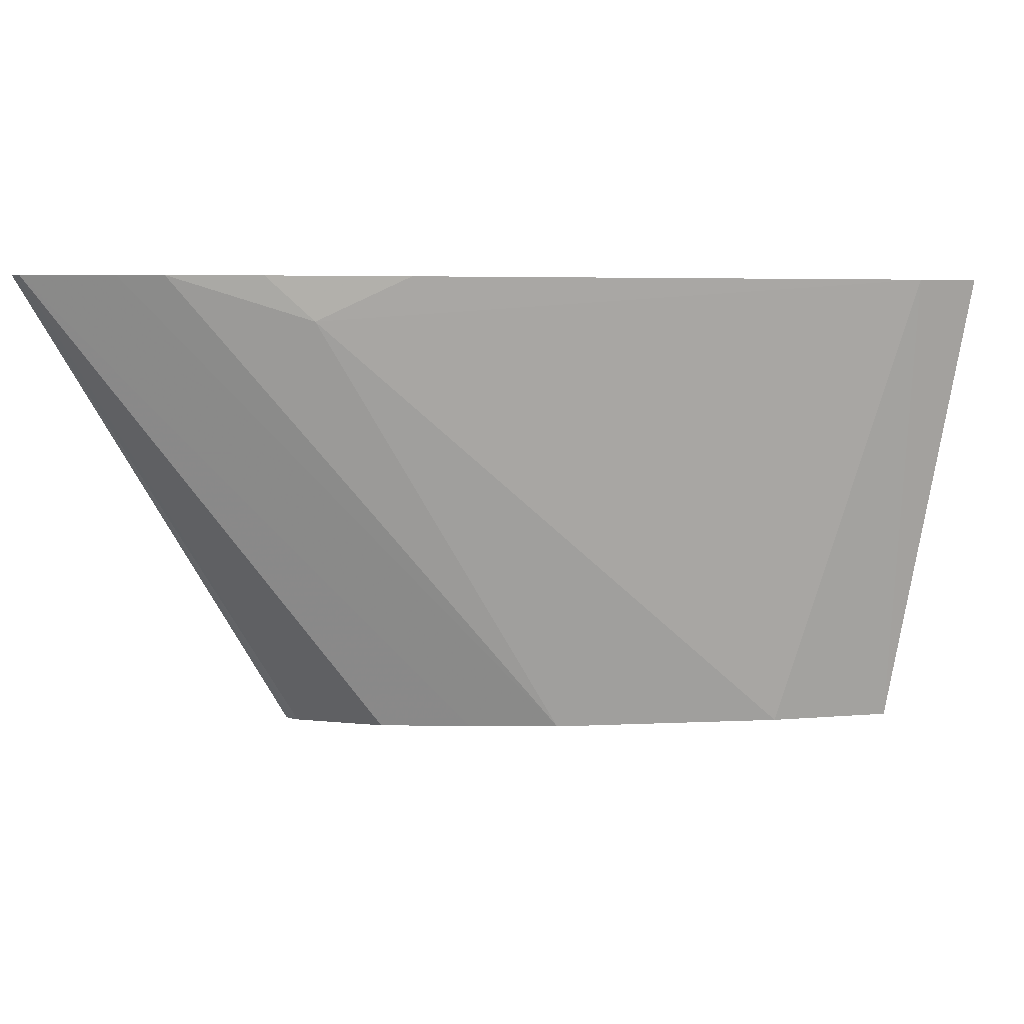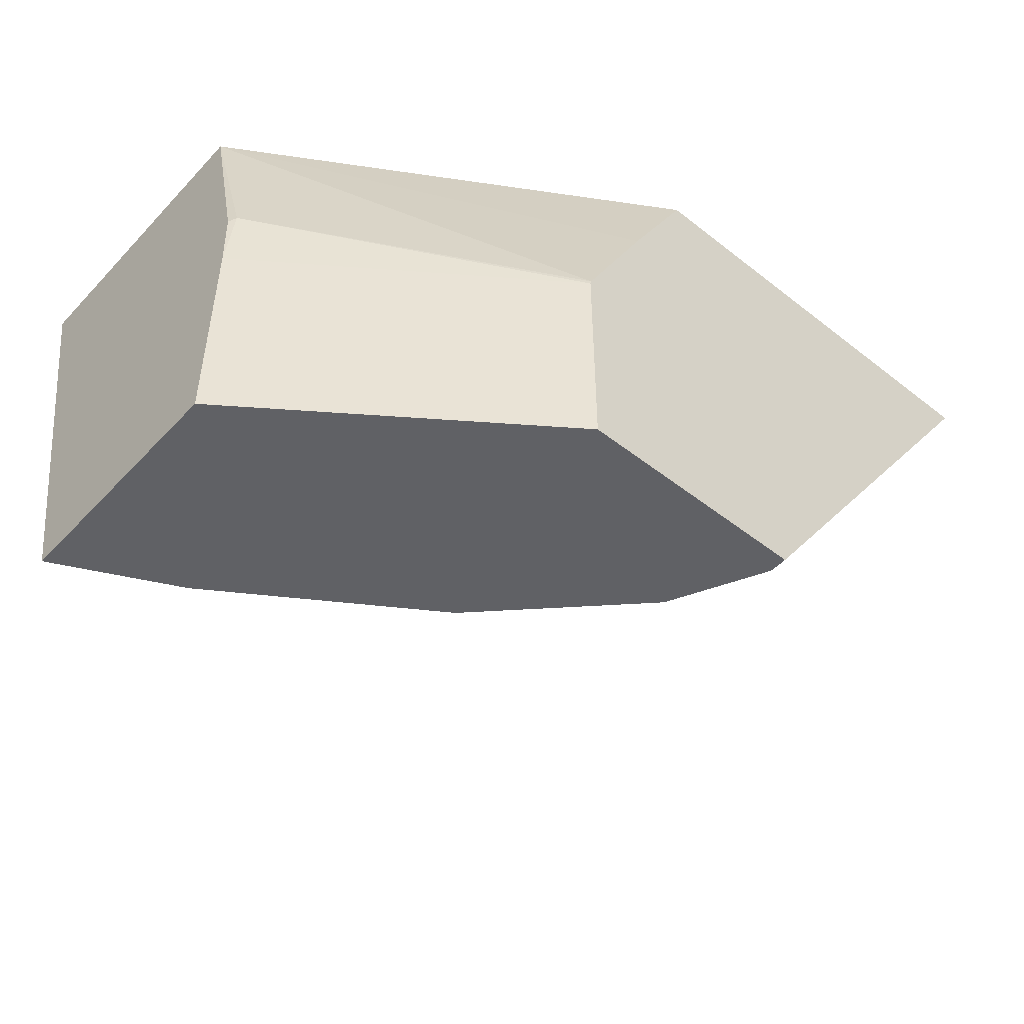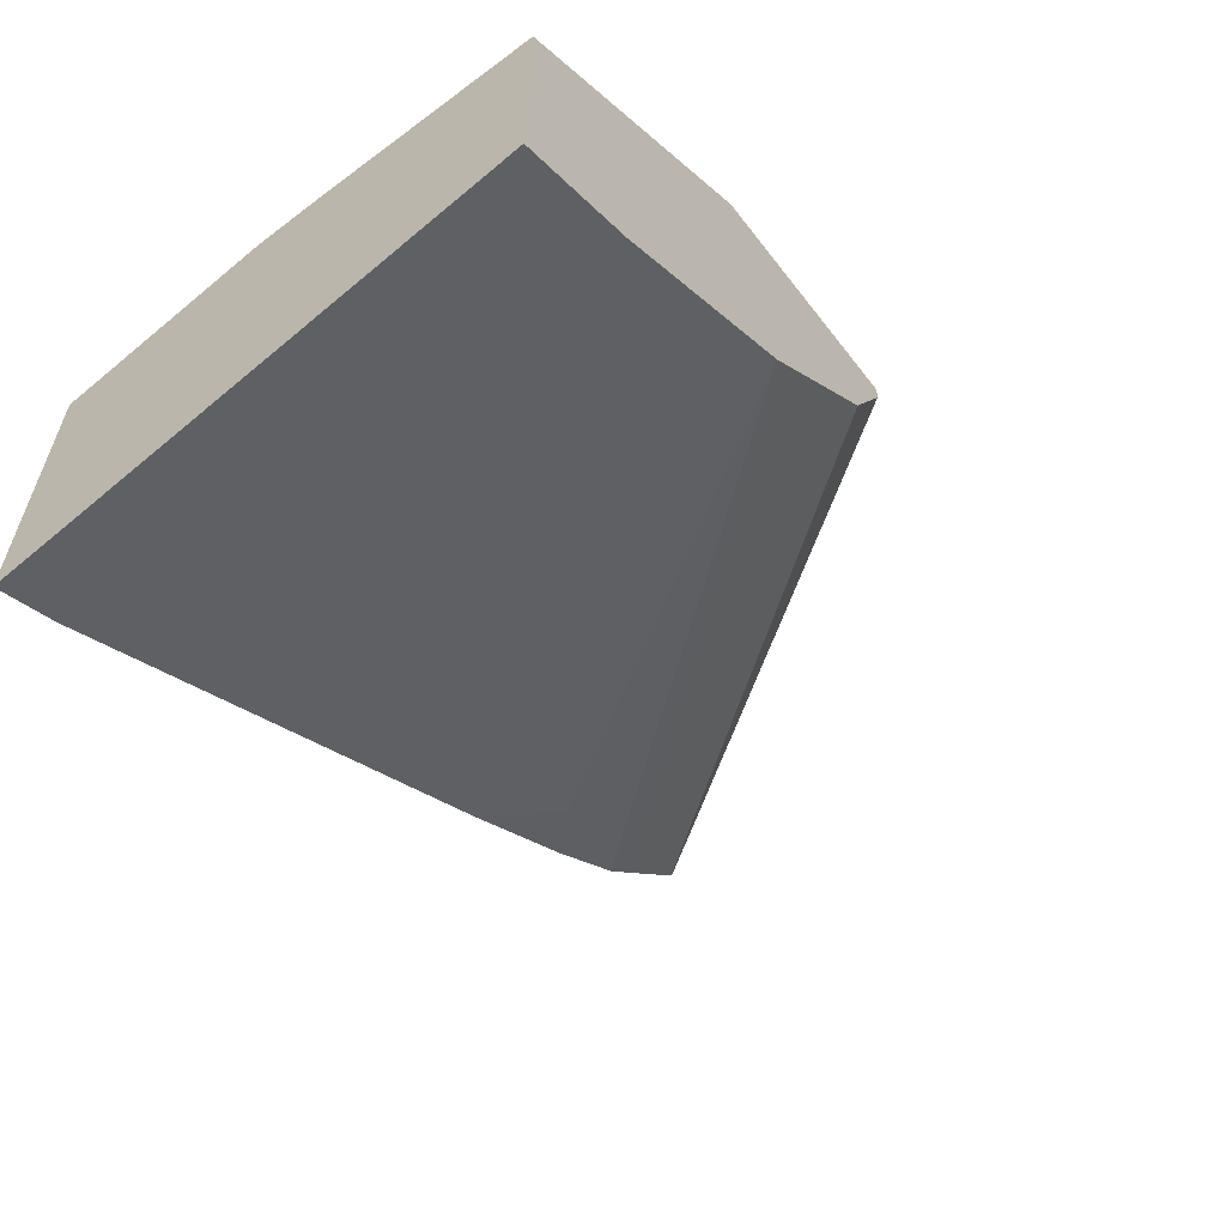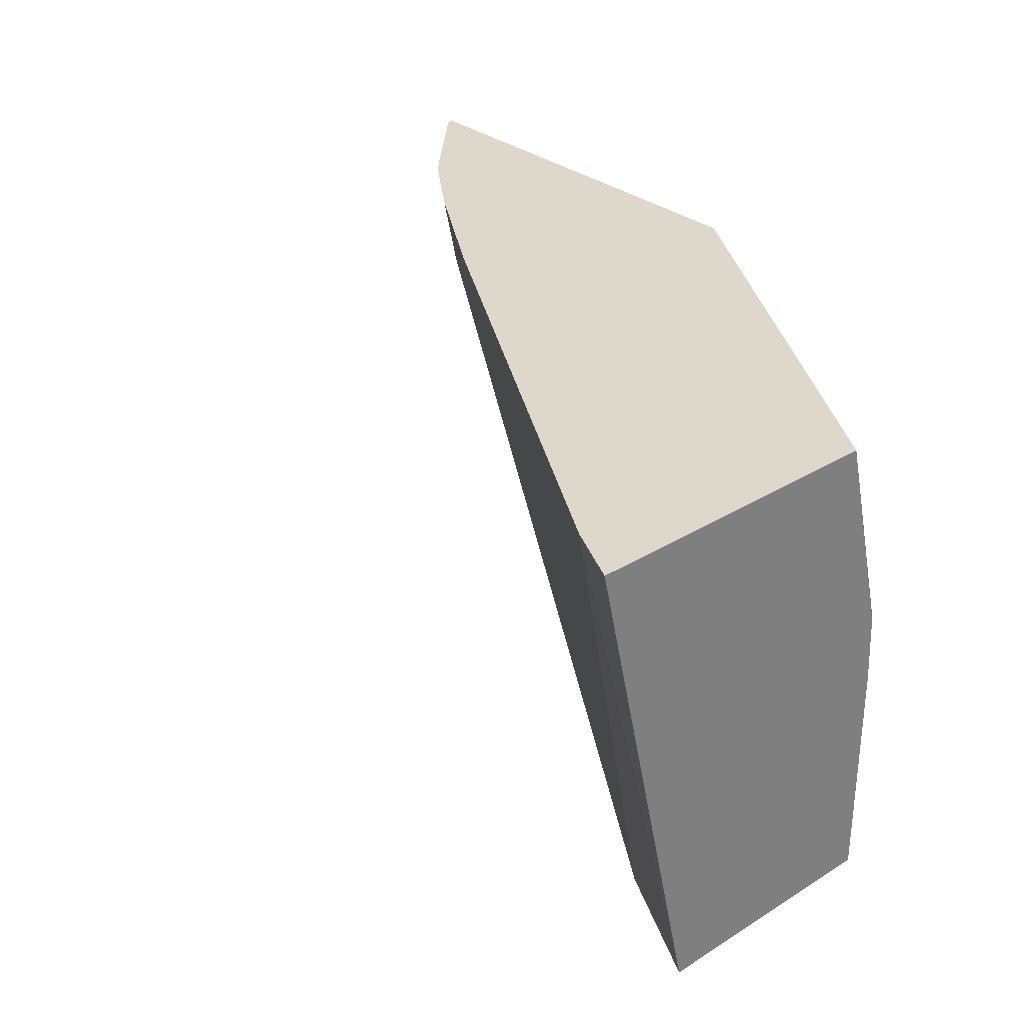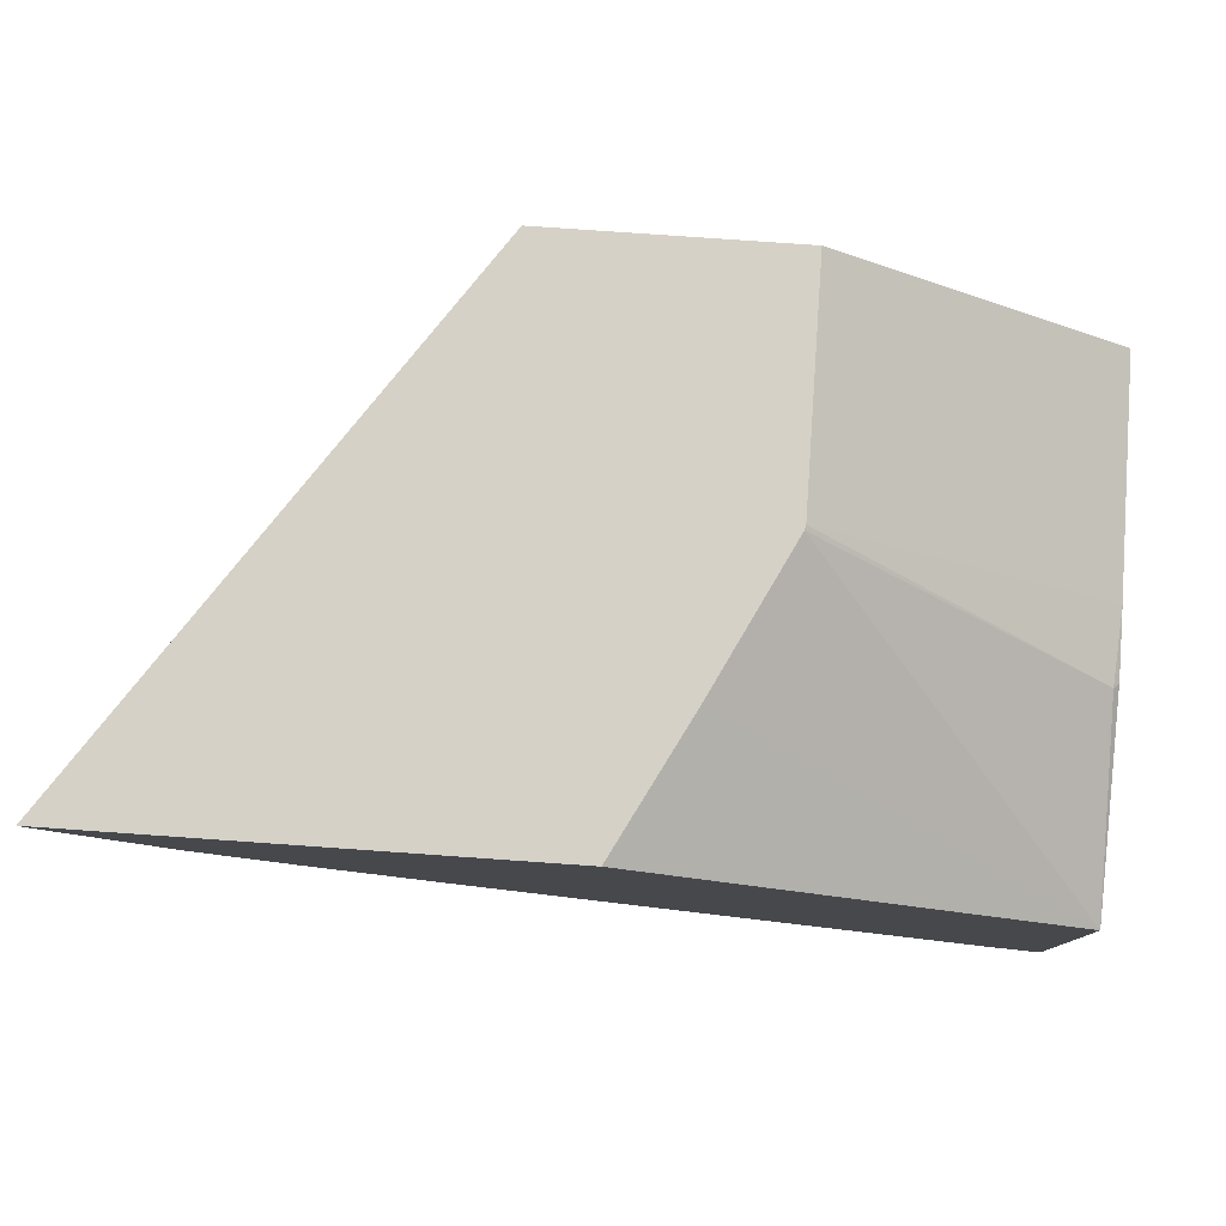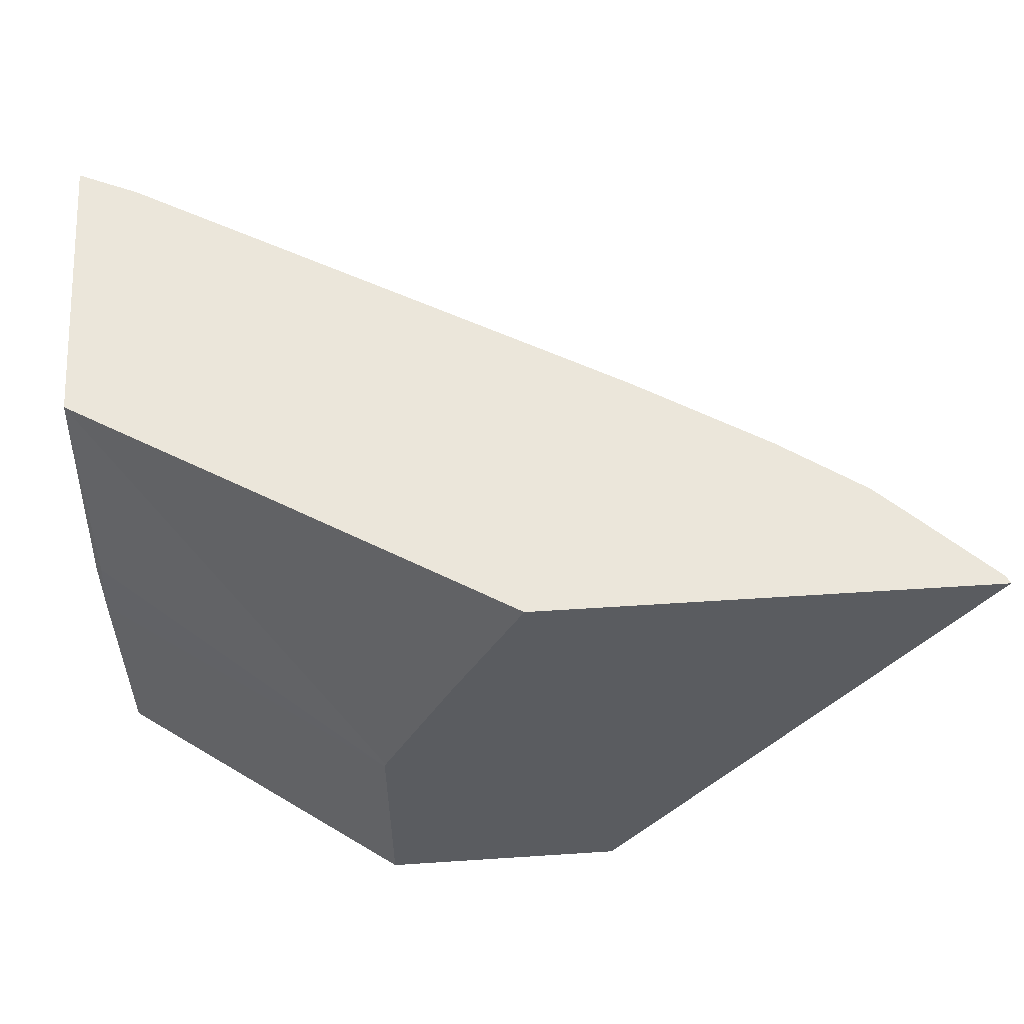
<metadata>
{"format":"obj","ext":"obj","renderer":"f3d","projection":"perspective","resolution":1024,"background":"white","views":[{"elev":4.7,"azim":-43.0,"up":"+Z"},{"elev":-49.2,"azim":139.0,"up":"+Z"},{"elev":-59.3,"azim":127.4,"up":"+Y"},{"elev":31.1,"azim":48.4,"up":"+Z"},{"elev":78.9,"azim":4.0,"up":"+Y"},{"elev":54.9,"azim":176.0,"up":"+Z"}]}
</metadata>
<code>
v 0.5023 0.2958 0.1333
v 0.5023 0.2958 0.002543
v 0.5017 0.2958 0.1359
v 0.6638 0.1761 0.1761
v 0.6672 0.1744 0.1338
v 0.3653 0.2958 0.002543
v 0.6672 0.1744 0.002543
v 0.461 0.2958 0.2172
v 0.6672 0.1439 0.2914
v 0.6672 0.1727 0.1727
v 0.3653 0.287 0.002543
v 0.1669 0.2958 0.2914
v 0.6672 0.03218 0.002543
v 0.4221 0.2958 0.2914
v 0.6672 -0.03401 0.2914
v 0.3658 0.2845 0.002543
v 0.1691 0.291 0.2914
v 0.6326 -0.0176 0.2914
v 0.6502 0.04064 0.002543
v 0.3793 0.2574 0.002543
v 0.2098 0.2504 0.2914
v 0.3929 0.2303 0.002543
v 0.4335 0.1896 0.002543
v 0.596 0.06773 0.002543
v 0.3522 0.1489 0.2914
v 0.3048 0.1829 0.2642
v 0.2302 0.2302 0.2914
v 0.4741 0.149 0.002543
v 0.2776 0.1963 0.2914
f 12 16 17
f 11 16 12
f 9 18 15
f 9 25 18
f 9 29 25
f 9 17 21
f 9 21 27
f 9 12 17
f 13 18 19
f 9 14 12
f 9 27 29
f 16 20 17
f 25 29 26
f 17 22 23
f 17 23 28
f 17 28 21
f 18 24 19
f 18 25 26
f 18 26 24
f 21 28 27
f 24 26 28
f 26 29 27
f 26 27 28
f 8 14 9
f 17 20 22
f 6 11 12
f 13 15 18
f 5 15 13
f 5 13 7
f 1 2 6
f 1 6 12
f 1 12 14
f 1 14 8
f 1 8 3
f 1 3 4
f 1 5 7
f 1 7 2
f 2 7 13
f 2 13 19
f 2 19 24
f 2 24 28
f 1 4 5
f 3 9 4
f 2 23 22
f 2 22 20
f 2 20 16
f 2 16 11
f 2 11 6
f 3 8 9
f 5 9 15
f 4 9 10
f 4 10 5
f 5 10 9
f 2 28 23

</code>
